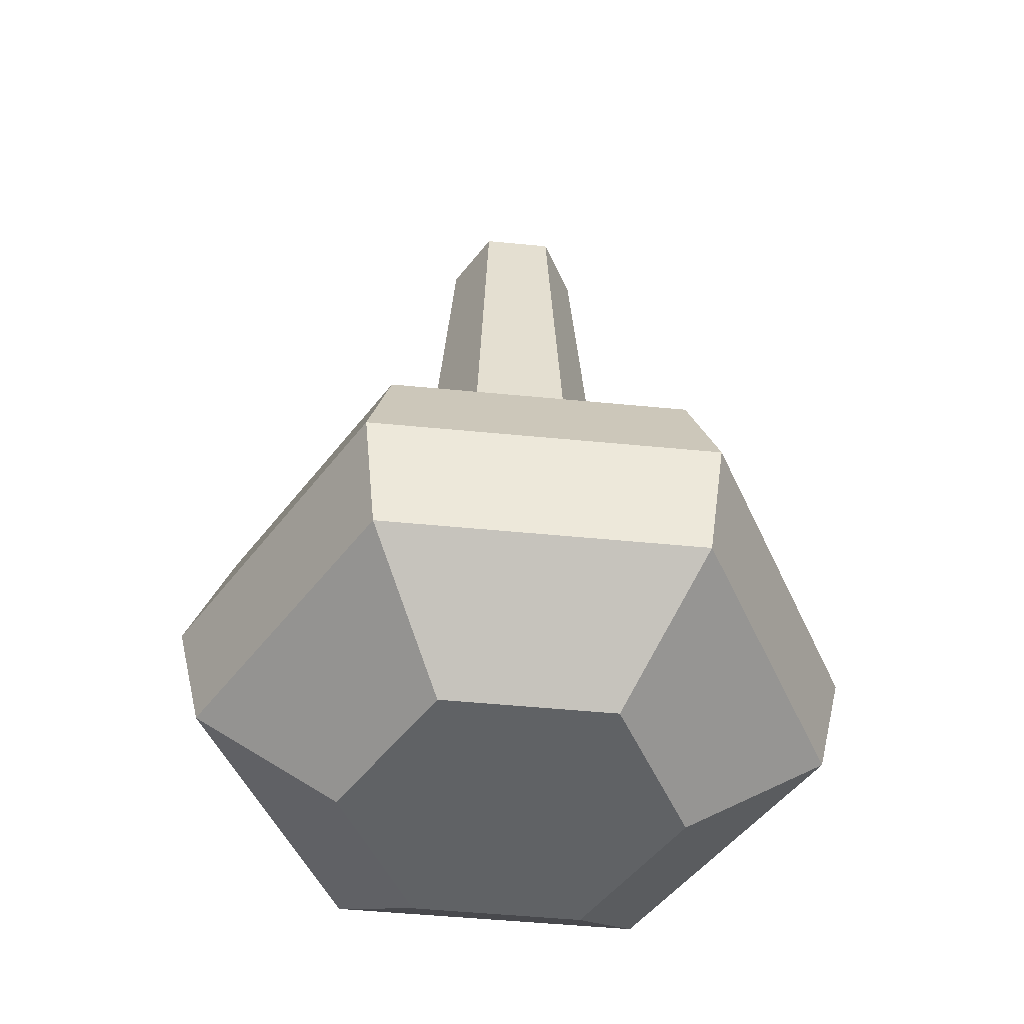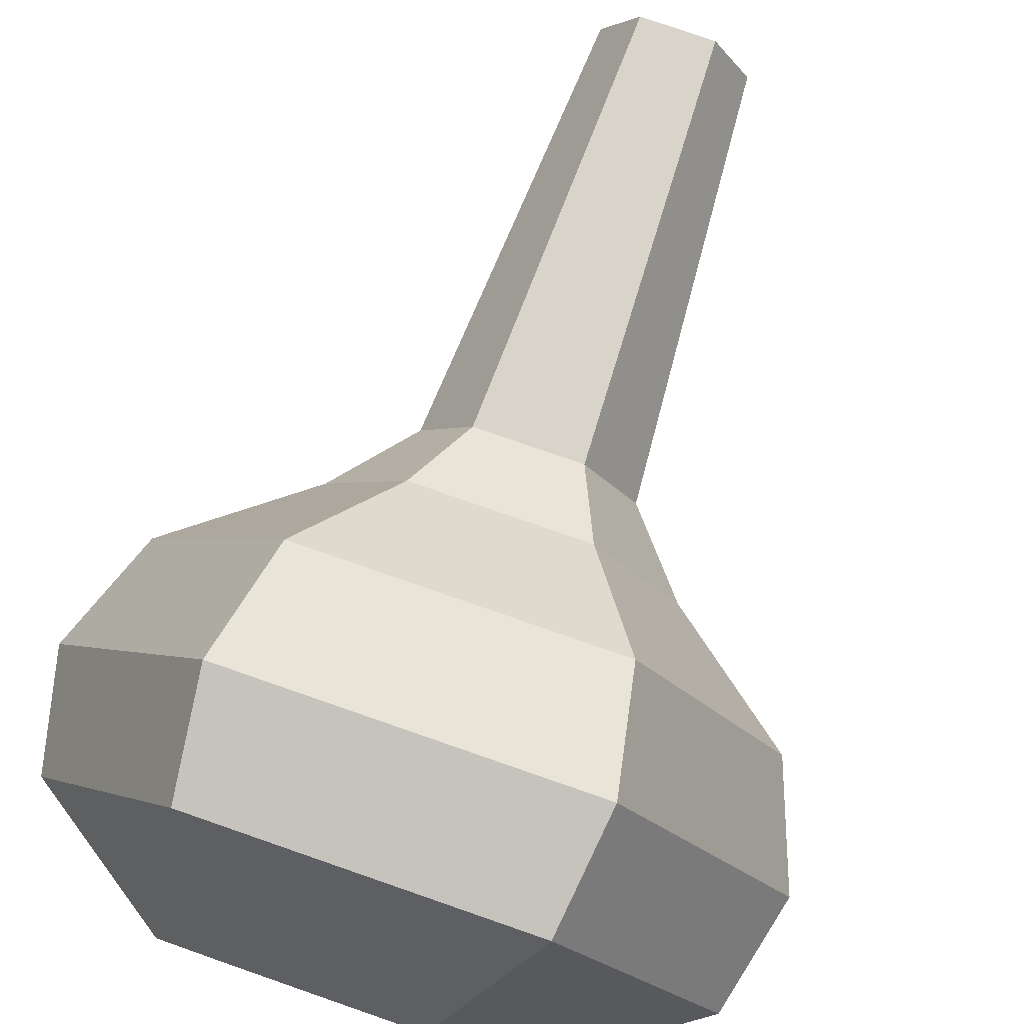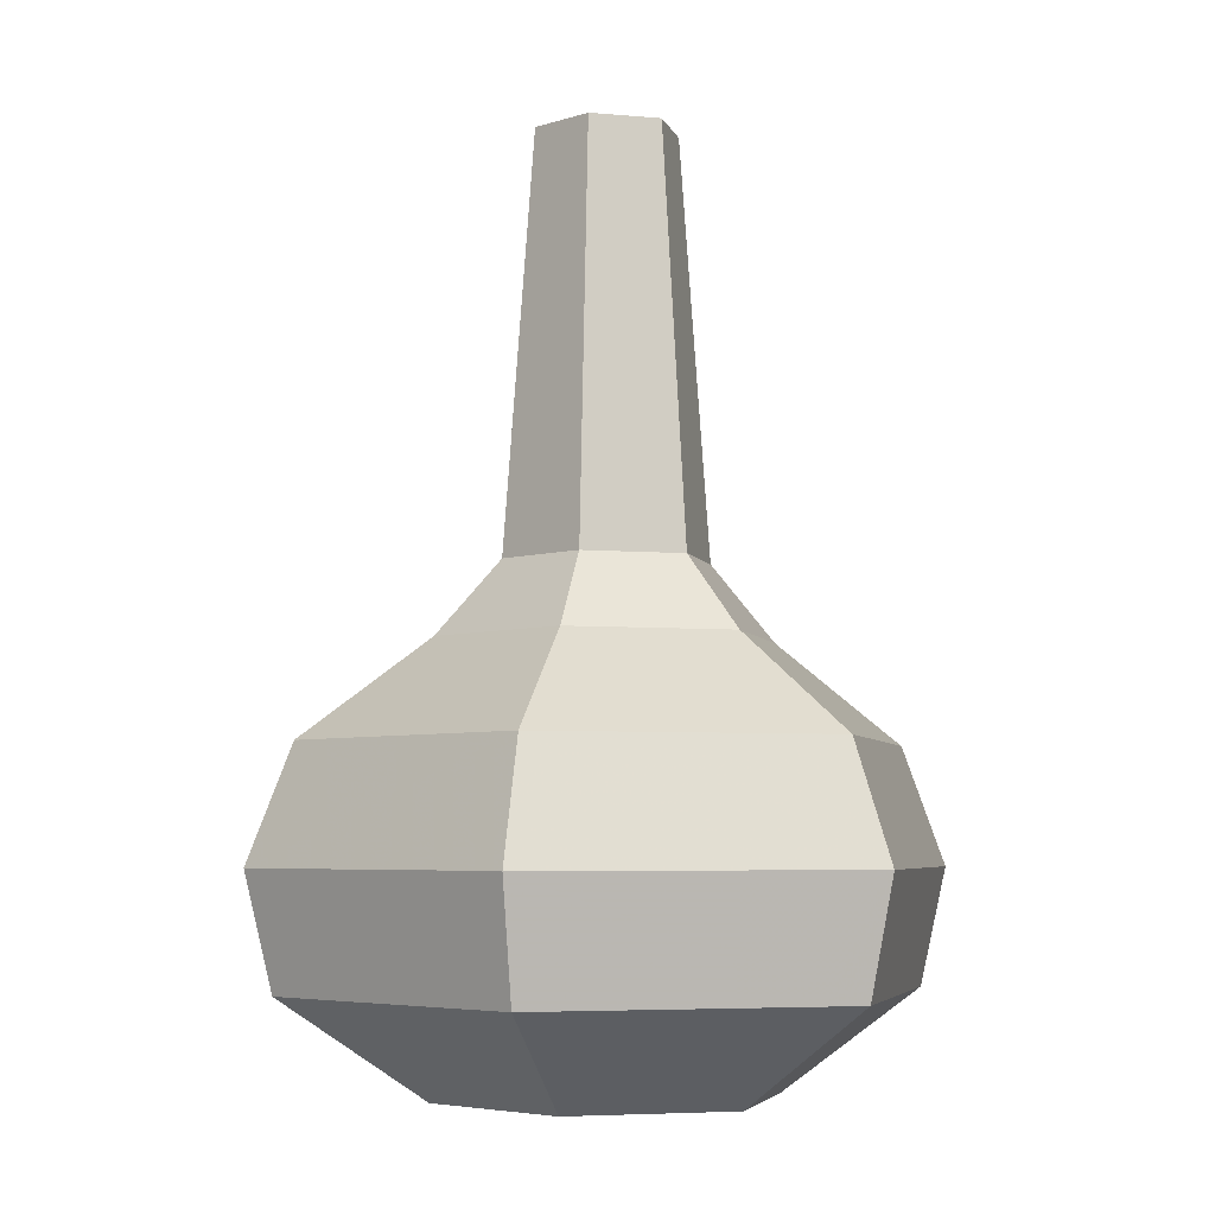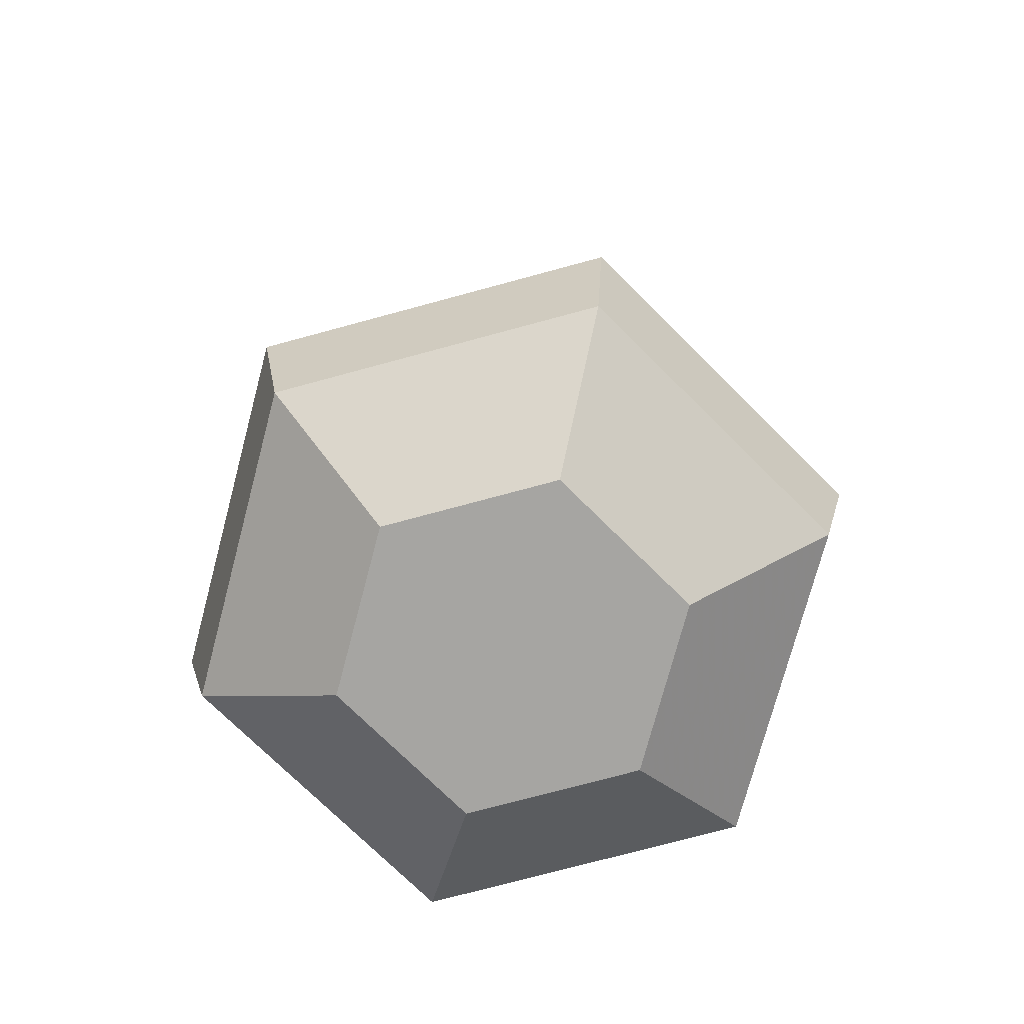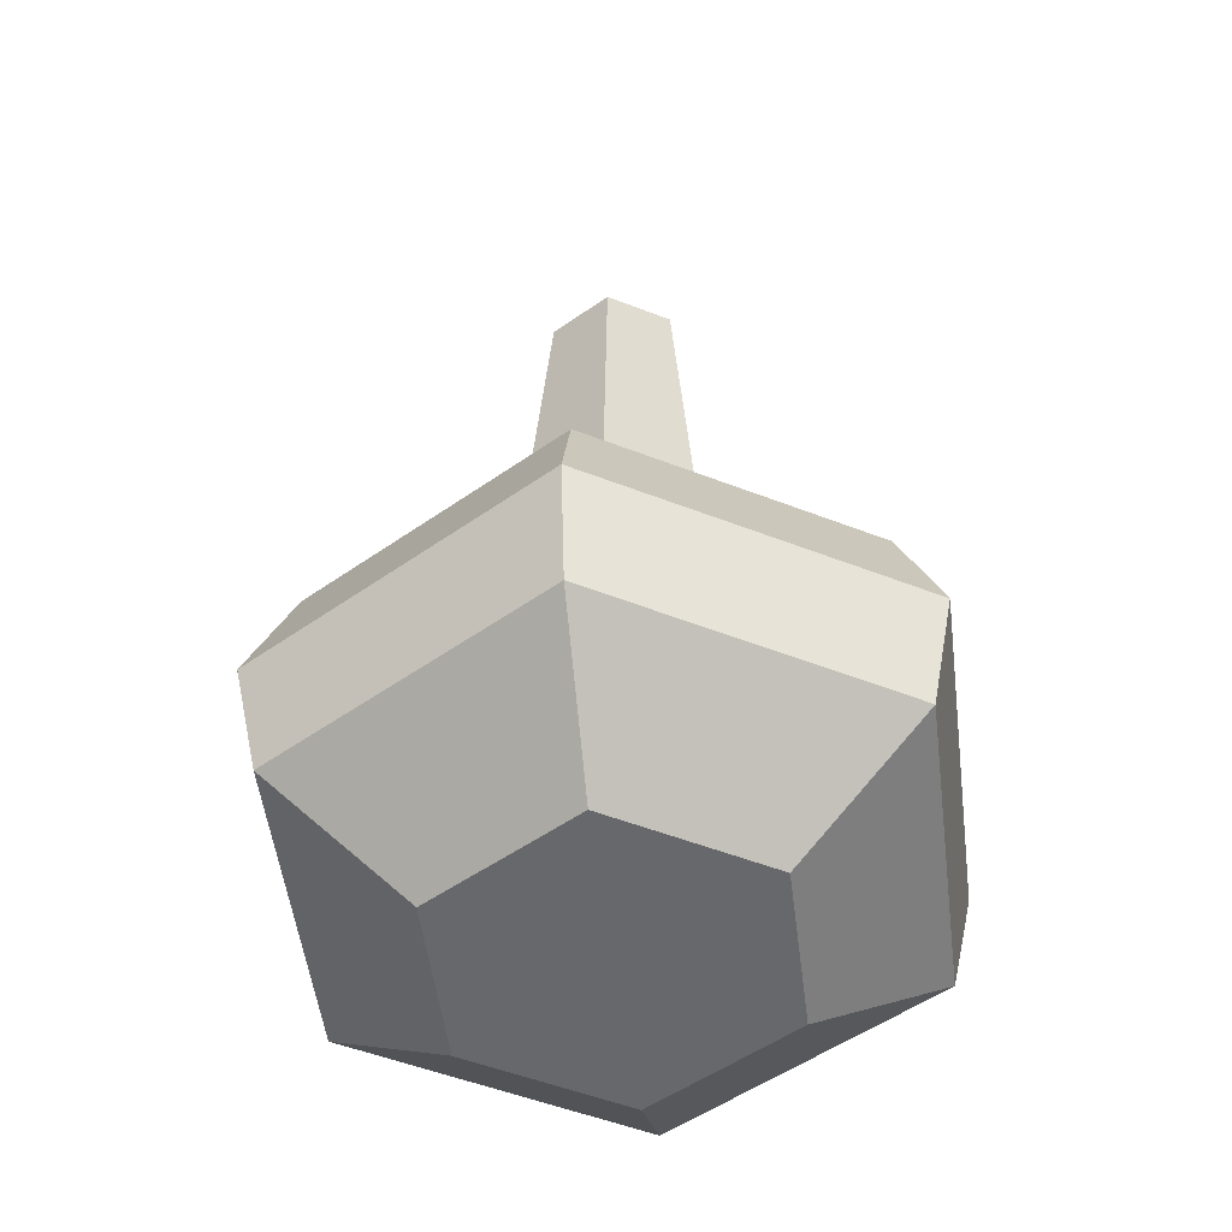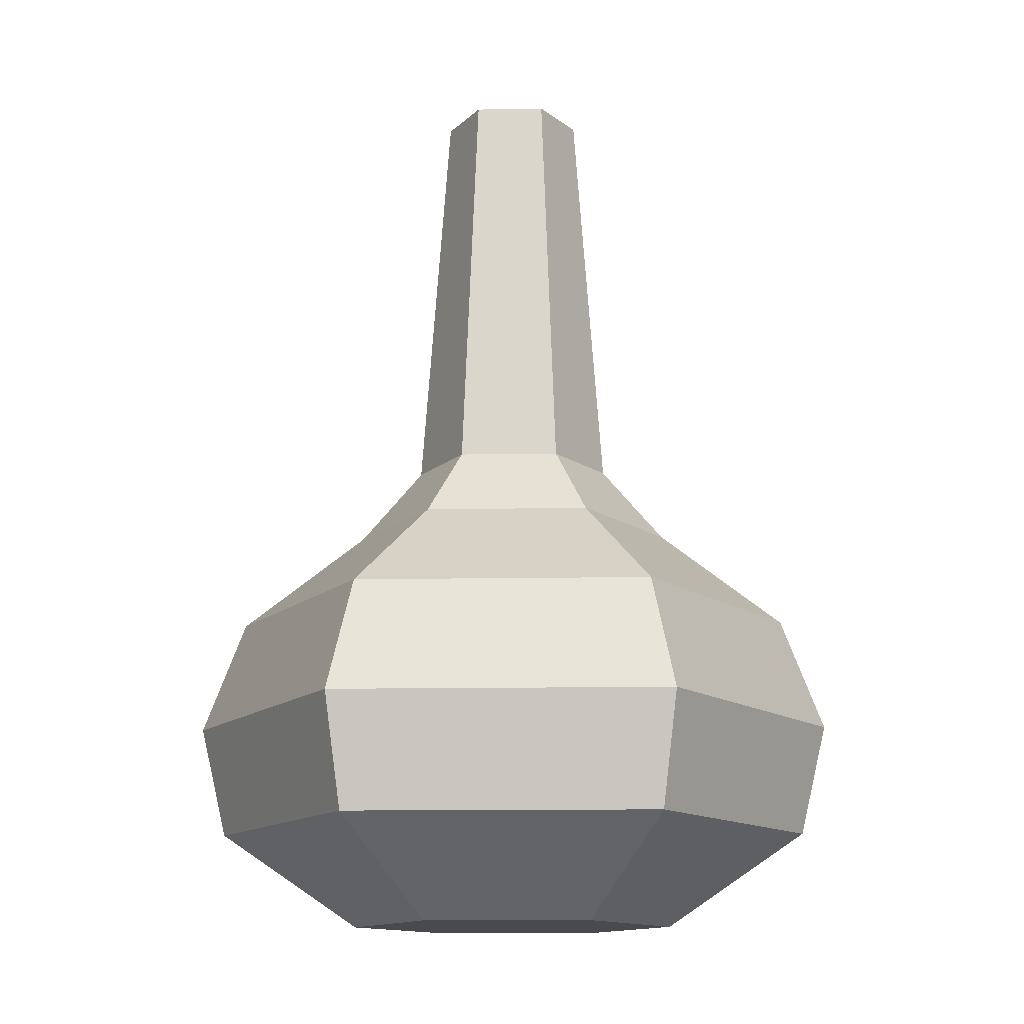
<metadata>
{"format":"obj","ext":"obj","renderer":"f3d","projection":"perspective","resolution":1024,"background":"white","views":[{"elev":-50.5,"azim":-66.1,"up":"+Y"},{"elev":78.9,"azim":19.1,"up":"+Z"},{"elev":-5.1,"azim":164.5,"up":"+Y"},{"elev":-73.8,"azim":15.2,"up":"+Y"},{"elev":-52.4,"azim":-142.8,"up":"+Y"},{"elev":-13.3,"azim":62.2,"up":"+Y"}]}
</metadata>
<code>
v -9.814 12.17 -17
v 9.814 12.17 -17
v -9.033 5.528 -15.65
v 9.033 5.528 -15.65
v -9.033 5.528 -15.65
v 9.814 12.17 -17
v -19.63 12.17 -0
v -9.033 5.528 -15.65
v -18.07 5.528 -0
v -9.033 5.528 -15.65
v -19.63 12.17 -0
v -9.814 12.17 -17
v -9.814 12.17 17
v -19.63 12.17 -0
v -9.033 5.528 15.65
v -9.033 5.528 15.65
v -19.63 12.17 -0
v -18.07 5.528 -0
v -9.814 12.17 17
v 9.033 5.528 15.65
v 9.814 12.17 17
v 9.033 5.528 15.65
v -9.814 12.17 17
v -9.033 5.528 15.65
v 9.033 5.528 15.65
v 19.63 12.17 -0
v 9.814 12.17 17
v 19.63 12.17 -0
v 9.033 5.528 15.65
v 18.07 5.528 -0
v 9.615 24.49 -0
v 8.531 18.86 -14.78
v 4.808 24.49 -8.327
v 17.06 18.86 -0
v 8.531 18.86 -14.78
v 9.615 24.49 -0
v 4.866 -0.1483 -8.427
v 18.07 5.528 -0
v 9.731 -0.1483 -0
v 9.033 5.528 -15.65
v 18.07 5.528 -0
v 4.866 -0.1483 -8.427
v 18.07 5.528 -0
v 9.033 5.528 -15.65
v 19.63 12.17 -0
v 19.63 12.17 -0
v 9.033 5.528 -15.65
v 9.814 12.17 -17
v -8.531 18.86 -14.78
v 4.808 24.49 -8.327
v 8.531 18.86 -14.78
v 4.808 24.49 -8.327
v -8.531 18.86 -14.78
v -4.808 24.49 -8.327
v 9.033 5.528 -15.65
v -4.866 -0.1483 -8.427
v -9.033 5.528 -15.65
v -4.866 -0.1483 -8.427
v 9.033 5.528 -15.65
v 4.866 -0.1483 -8.427
v -9.615 24.49 -0
v -8.531 18.86 -14.78
v -17.06 18.86 -0
v -8.531 18.86 -14.78
v -9.615 24.49 -0
v -4.808 24.49 -8.327
v -4.866 -0.1483 -8.427
v -18.07 5.528 -0
v -9.033 5.528 -15.65
v -18.07 5.528 -0
v -4.866 -0.1483 -8.427
v -9.731 -0.1483 -0
v -8.531 18.86 14.78
v -9.615 24.49 -0
v -17.06 18.86 -0
v -9.615 24.49 -0
v -8.531 18.86 14.78
v -4.808 24.49 8.327
v -18.07 5.528 -0
v -4.866 -0.1483 8.427
v -9.033 5.528 15.65
v -4.866 -0.1483 8.427
v -18.07 5.528 -0
v -9.731 -0.1483 -0
v 4.866 -0.1483 8.427
v -9.033 5.528 15.65
v -4.866 -0.1483 8.427
v 9.033 5.528 15.65
v -9.033 5.528 15.65
v 4.866 -0.1483 8.427
v 8.531 18.86 14.78
v 9.615 24.49 -0
v 4.808 24.49 8.327
v 9.615 24.49 -0
v 8.531 18.86 14.78
v 17.06 18.86 -0
v 18.07 5.528 -0
v 4.866 -0.1483 8.427
v 9.731 -0.1483 -0
v 4.866 -0.1483 8.427
v 18.07 5.528 -0
v 9.033 5.528 15.65
v 19.63 12.17 -0
v 8.531 18.86 -14.78
v 17.06 18.86 -0
v 8.531 18.86 -14.78
v 19.63 12.17 -0
v 9.814 12.17 -17
v -8.531 18.86 -14.78
v 8.531 18.86 -14.78
v -9.814 12.17 -17
v 9.814 12.17 -17
v -9.814 12.17 -17
v 8.531 18.86 -14.78
v -17.06 18.86 -0
v -8.531 18.86 -14.78
v -19.63 12.17 -0
v -19.63 12.17 -0
v -8.531 18.86 -14.78
v -9.814 12.17 -17
v -8.531 18.86 14.78
v -19.63 12.17 -0
v -9.814 12.17 17
v -19.63 12.17 -0
v -8.531 18.86 14.78
v -17.06 18.86 -0
v 9.814 12.17 17
v -8.531 18.86 14.78
v -9.814 12.17 17
v -8.531 18.86 14.78
v 9.814 12.17 17
v 8.531 18.86 14.78
v -4.808 24.49 8.327
v 8.531 18.86 14.78
v 4.808 24.49 8.327
v -8.531 18.86 14.78
v 8.531 18.86 14.78
v -4.808 24.49 8.327
v 9.814 12.17 17
v 19.63 12.17 -0
v 8.531 18.86 14.78
v 8.531 18.86 14.78
v 19.63 12.17 -0
v 17.06 18.86 -0
v 5.902 28.76 -0
v 9.615 24.49 -0
v 2.951 28.76 -5.111
v 9.615 24.49 -0
v 4.808 24.49 -8.327
v 2.951 28.76 -5.111
v -2.951 28.76 -5.111
v 4.808 24.49 -8.327
v -4.808 24.49 -8.327
v 4.808 24.49 -8.327
v -2.951 28.76 -5.111
v 2.951 28.76 -5.111
v -9.615 24.49 -0
v -2.951 28.76 -5.111
v -4.808 24.49 -8.327
v -2.951 28.76 -5.111
v -9.615 24.49 -0
v -5.902 28.76 -0
v -9.615 24.49 -0
v -4.808 24.49 8.327
v -2.951 28.76 5.111
v -9.615 24.49 -0
v -2.951 28.76 5.111
v -5.902 28.76 -0
v -4.808 24.49 8.327
v 4.808 24.49 8.327
v 2.951 28.76 5.111
v -4.808 24.49 8.327
v 2.951 28.76 5.111
v -2.951 28.76 5.111
v 9.615 24.49 -0
v 2.951 28.76 5.111
v 4.808 24.49 8.327
v 2.951 28.76 5.111
v 9.615 24.49 -0
v 5.902 28.76 -0
v 2.951 28.76 -5.111
v 2.063 52.63 -3.573
v 5.902 28.76 -0
v 4.126 52.63 -0
v 5.902 28.76 -0
v 2.063 52.63 -3.573
v -2.063 52.63 -3.573
v 2.951 28.76 -5.111
v -2.951 28.76 -5.111
v 2.951 28.76 -5.111
v -2.063 52.63 -3.573
v 2.063 52.63 -3.573
v -5.902 28.76 -0
v -2.063 52.63 -3.573
v -2.951 28.76 -5.111
v -2.063 52.63 -3.573
v -5.902 28.76 -0
v -4.126 52.63 -0
v -2.063 52.63 3.573
v -5.902 28.76 -0
v -2.951 28.76 5.111
v -5.902 28.76 -0
v -2.063 52.63 3.573
v -4.126 52.63 -0
v -2.063 52.63 3.573
v -2.951 28.76 5.111
v 2.063 52.63 3.573
v 2.063 52.63 3.573
v -2.951 28.76 5.111
v 2.951 28.76 5.111
v 5.902 28.76 -0
v 2.063 52.63 3.573
v 2.951 28.76 5.111
v 2.063 52.63 3.573
v 5.902 28.76 -0
v 4.126 52.63 -0
v 2.063 52.63 -3.573
v 2.063 52.63 3.573
v 4.126 52.63 -0
v 2.063 52.63 3.573
v 2.063 52.63 -3.573
v -2.063 52.63 -3.573
v -2.063 52.63 -3.573
v -2.063 52.63 3.573
v 2.063 52.63 3.573
v -2.063 52.63 3.573
v -2.063 52.63 -3.573
v -4.126 52.63 -0
v -4.866 -0.1483 8.427
v 9.731 -0.1483 -0
v 4.866 -0.1483 8.427
v 9.731 -0.1483 -0
v -4.866 -0.1483 8.427
v -9.731 -0.1483 -0
v -9.731 -0.1483 -0
v -4.866 -0.1483 -8.427
v 9.731 -0.1483 -0
v 9.731 -0.1483 -0
v -4.866 -0.1483 -8.427
v 4.866 -0.1483 -8.427
g UnrealEdObject
f 1 2 3
f 4 5 6
f 7 8 9
f 10 11 12
f 13 14 15
f 16 17 18
f 19 20 21
f 22 23 24
f 25 26 27
f 28 29 30
f 31 32 33
f 34 35 36
f 37 38 39
f 40 41 42
f 43 44 45
f 46 47 48
f 49 50 51
f 52 53 54
f 55 56 57
f 58 59 60
f 61 62 63
f 64 65 66
f 67 68 69
f 70 71 72
f 73 74 75
f 76 77 78
f 79 80 81
f 82 83 84
f 85 86 87
f 88 89 90
f 91 92 93
f 94 95 96
f 97 98 99
f 100 101 102
f 103 104 105
f 106 107 108
f 109 110 111
f 112 113 114
f 115 116 117
f 118 119 120
f 121 122 123
f 124 125 126
f 127 128 129
f 130 131 132
f 133 134 135
f 136 137 138
f 139 140 141
f 142 143 144
f 145 146 147
f 148 149 150
f 151 152 153
f 154 155 156
f 157 158 159
f 160 161 162
f 163 164 165
f 166 167 168
f 169 170 171
f 172 173 174
f 175 176 177
f 178 179 180
f 181 182 183
f 184 185 186
f 187 188 189
f 190 191 192
f 193 194 195
f 196 197 198
f 199 200 201
f 202 203 204
f 205 206 207
f 208 209 210
f 211 212 213
f 214 215 216
f 217 218 219
f 220 221 222
f 223 224 225
f 226 227 228
f 229 230 231
f 232 233 234
f 235 236 237
f 238 239 240
g

</code>
